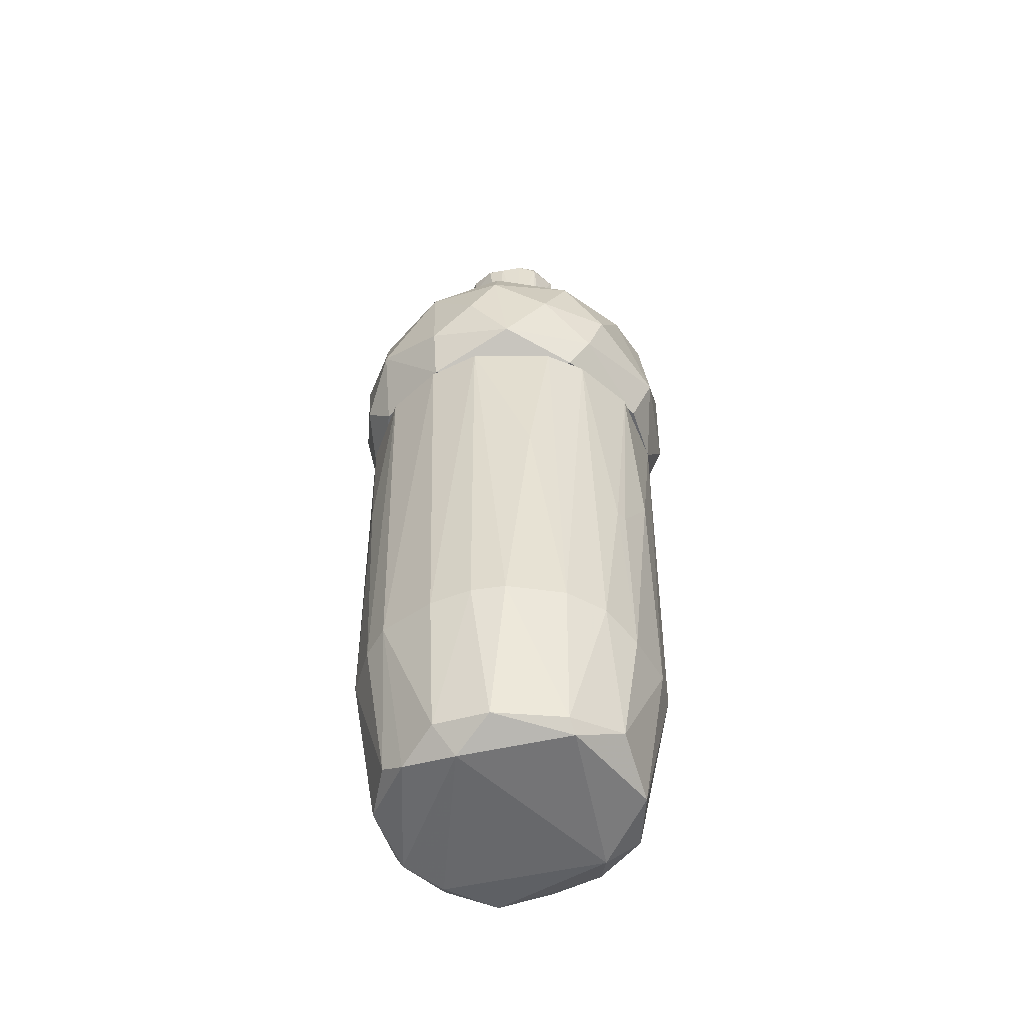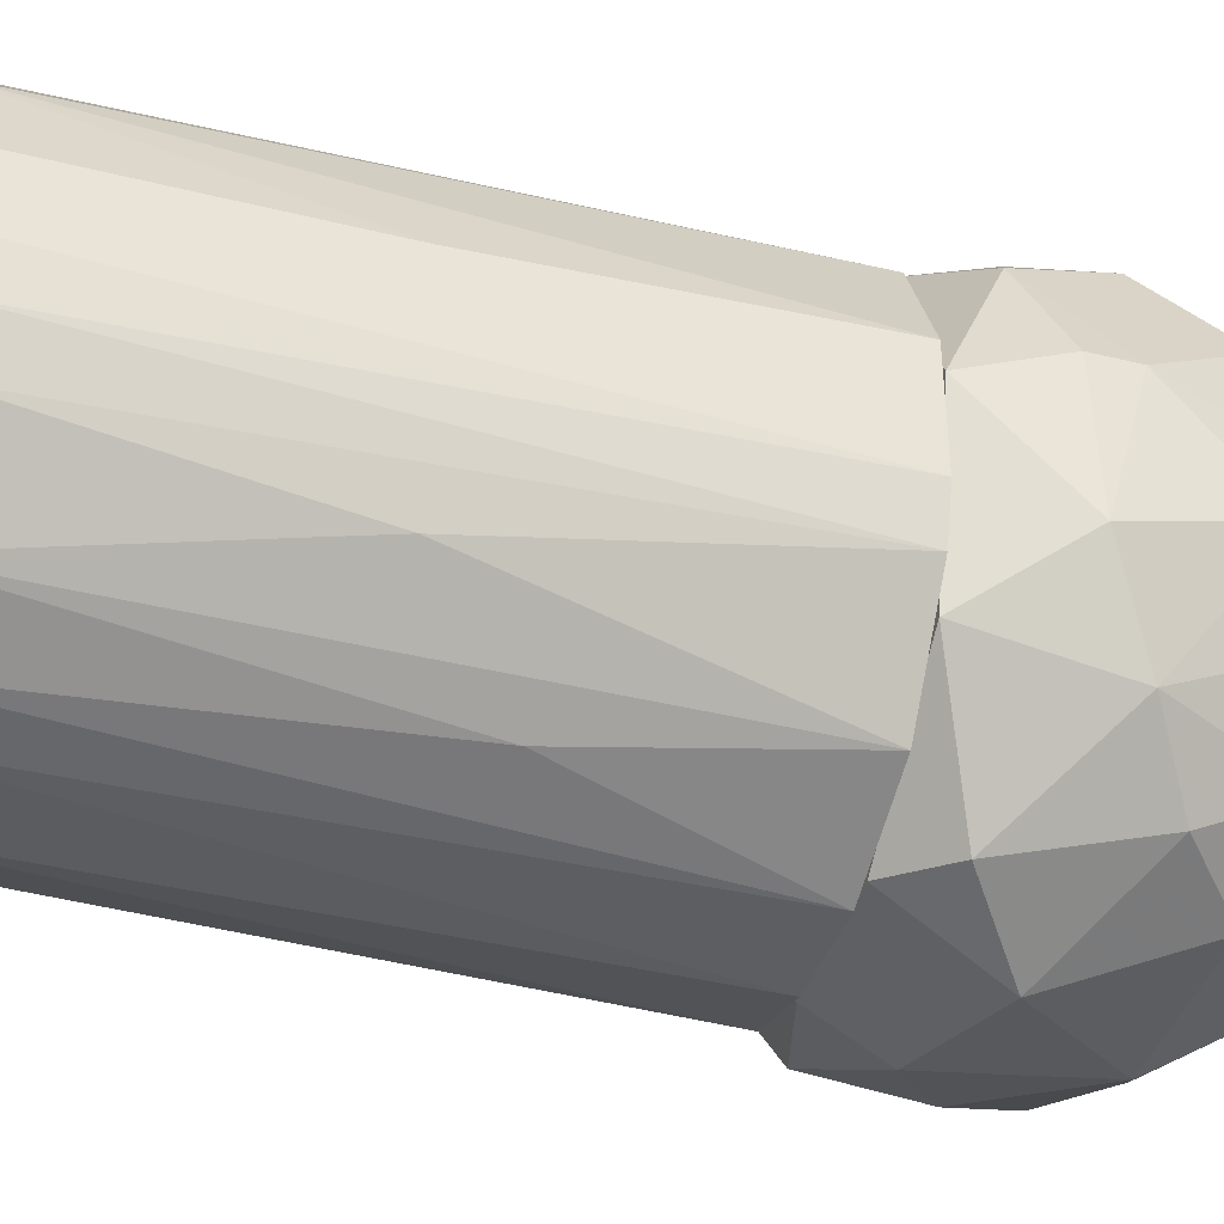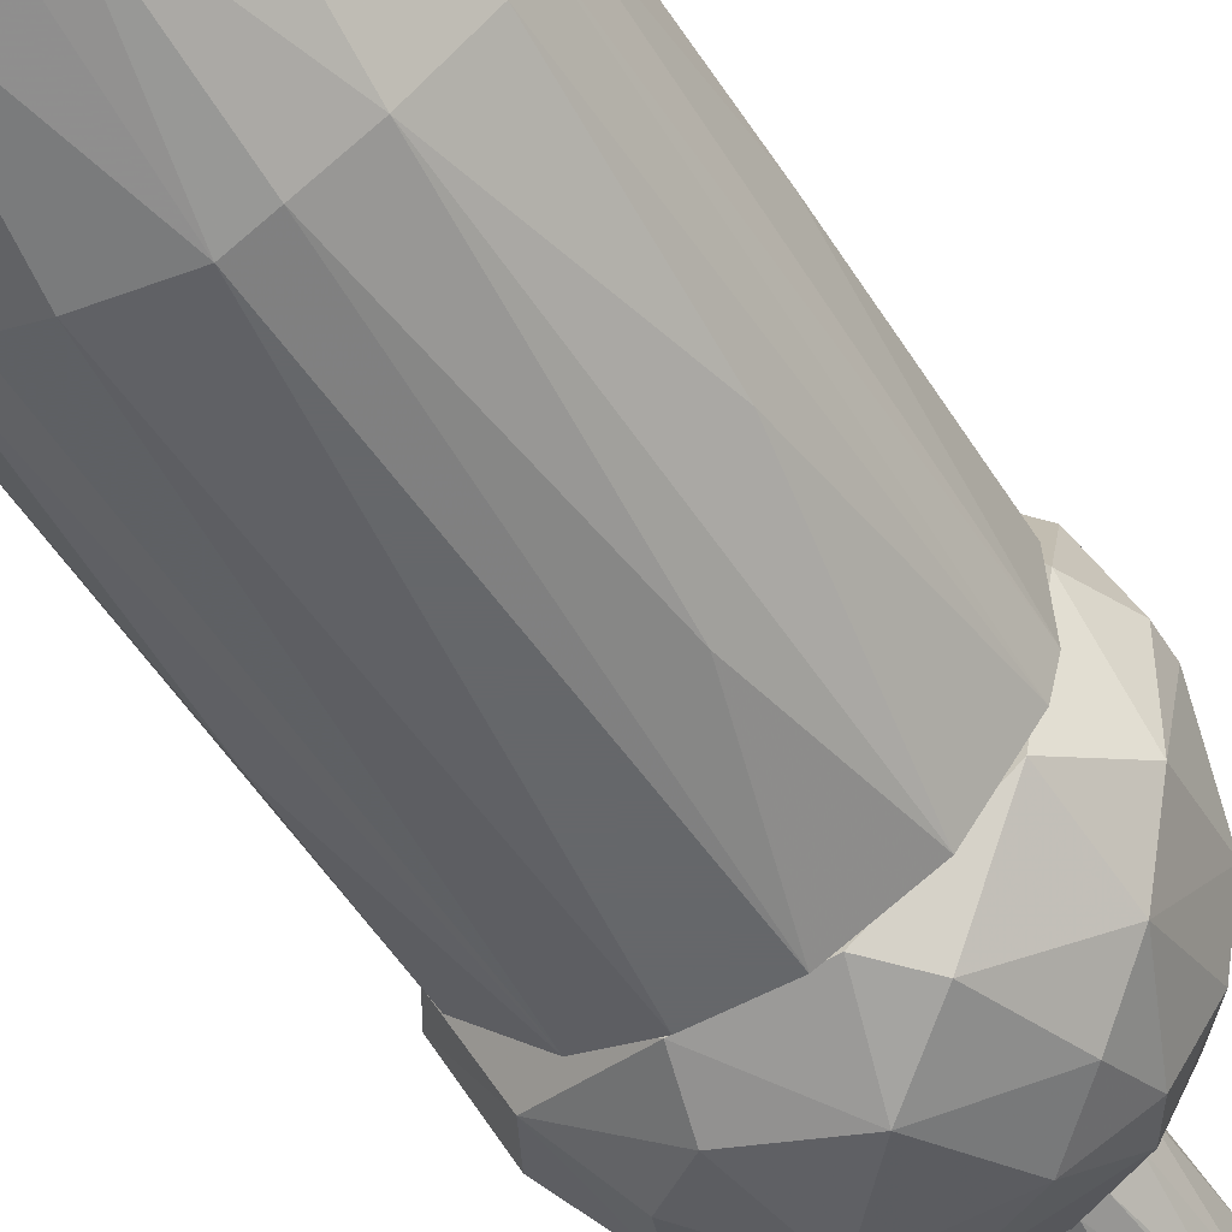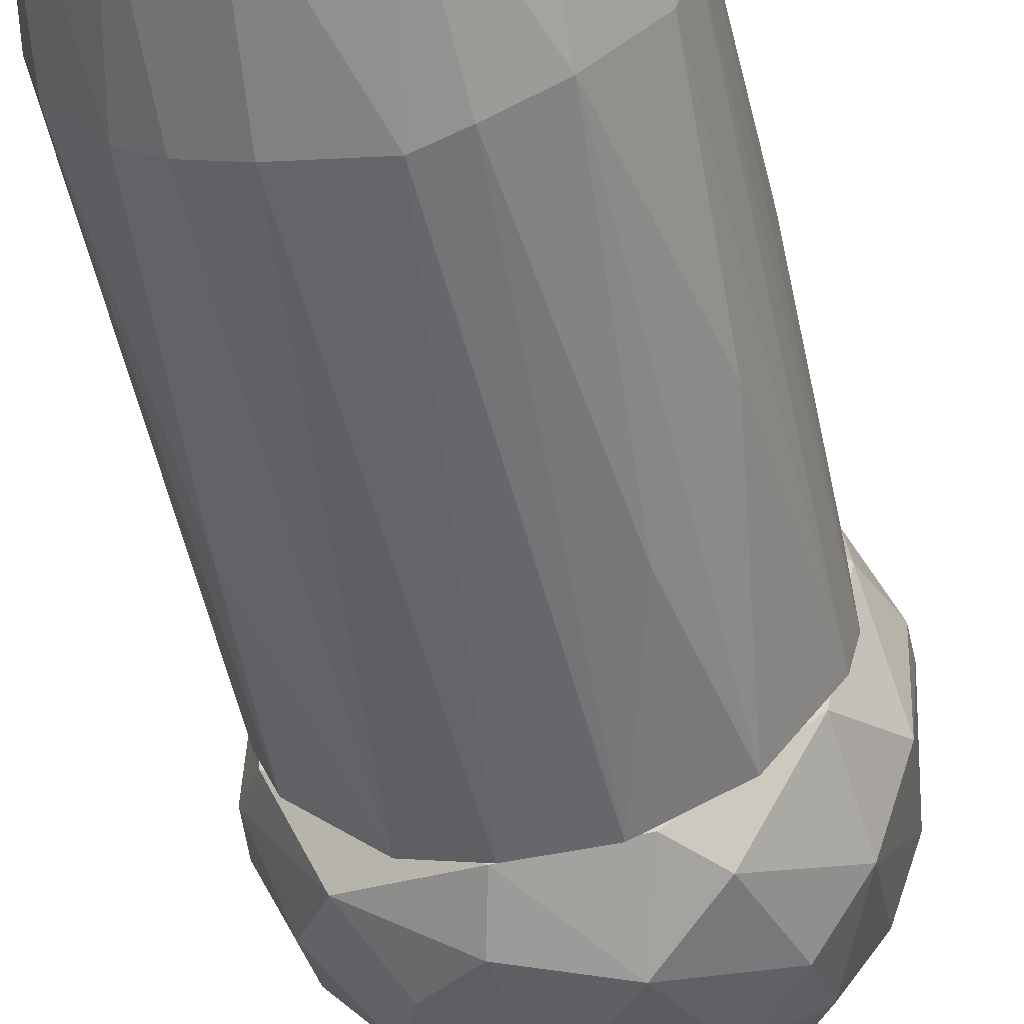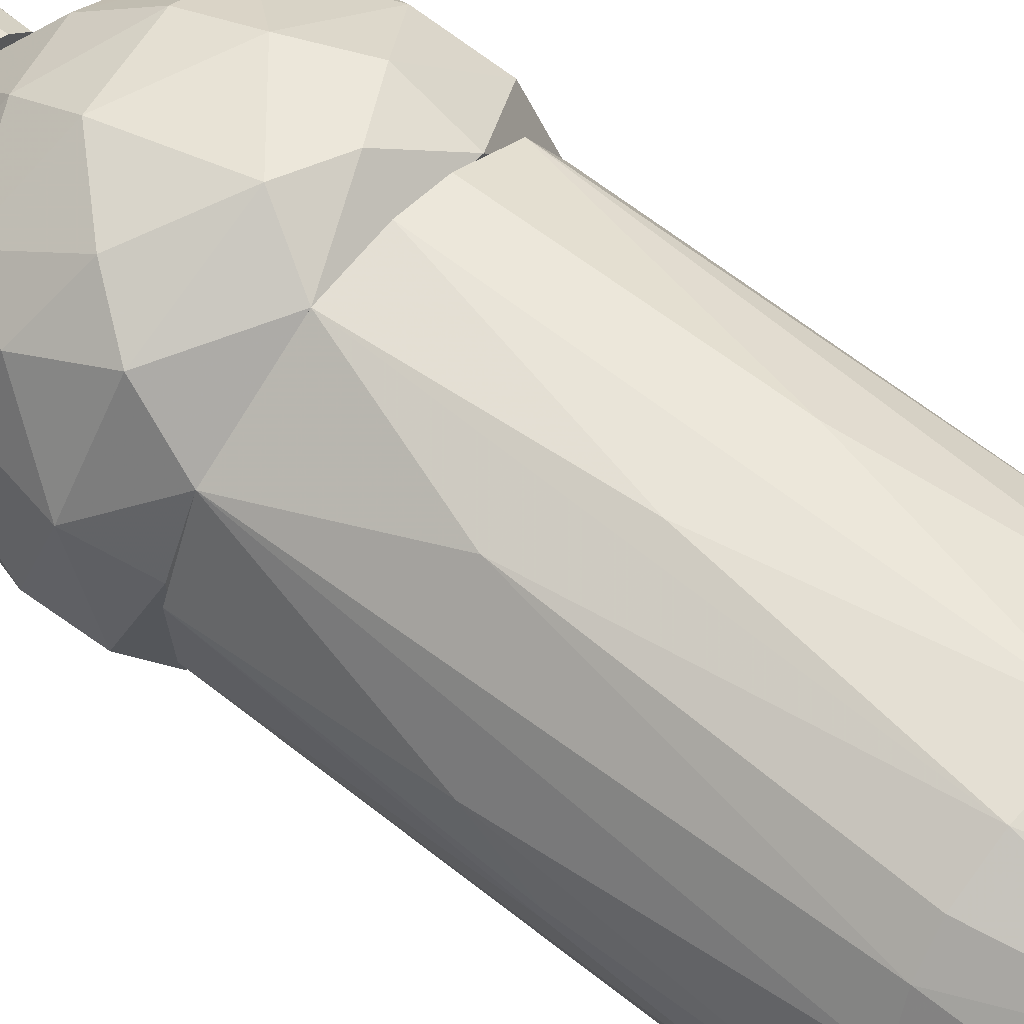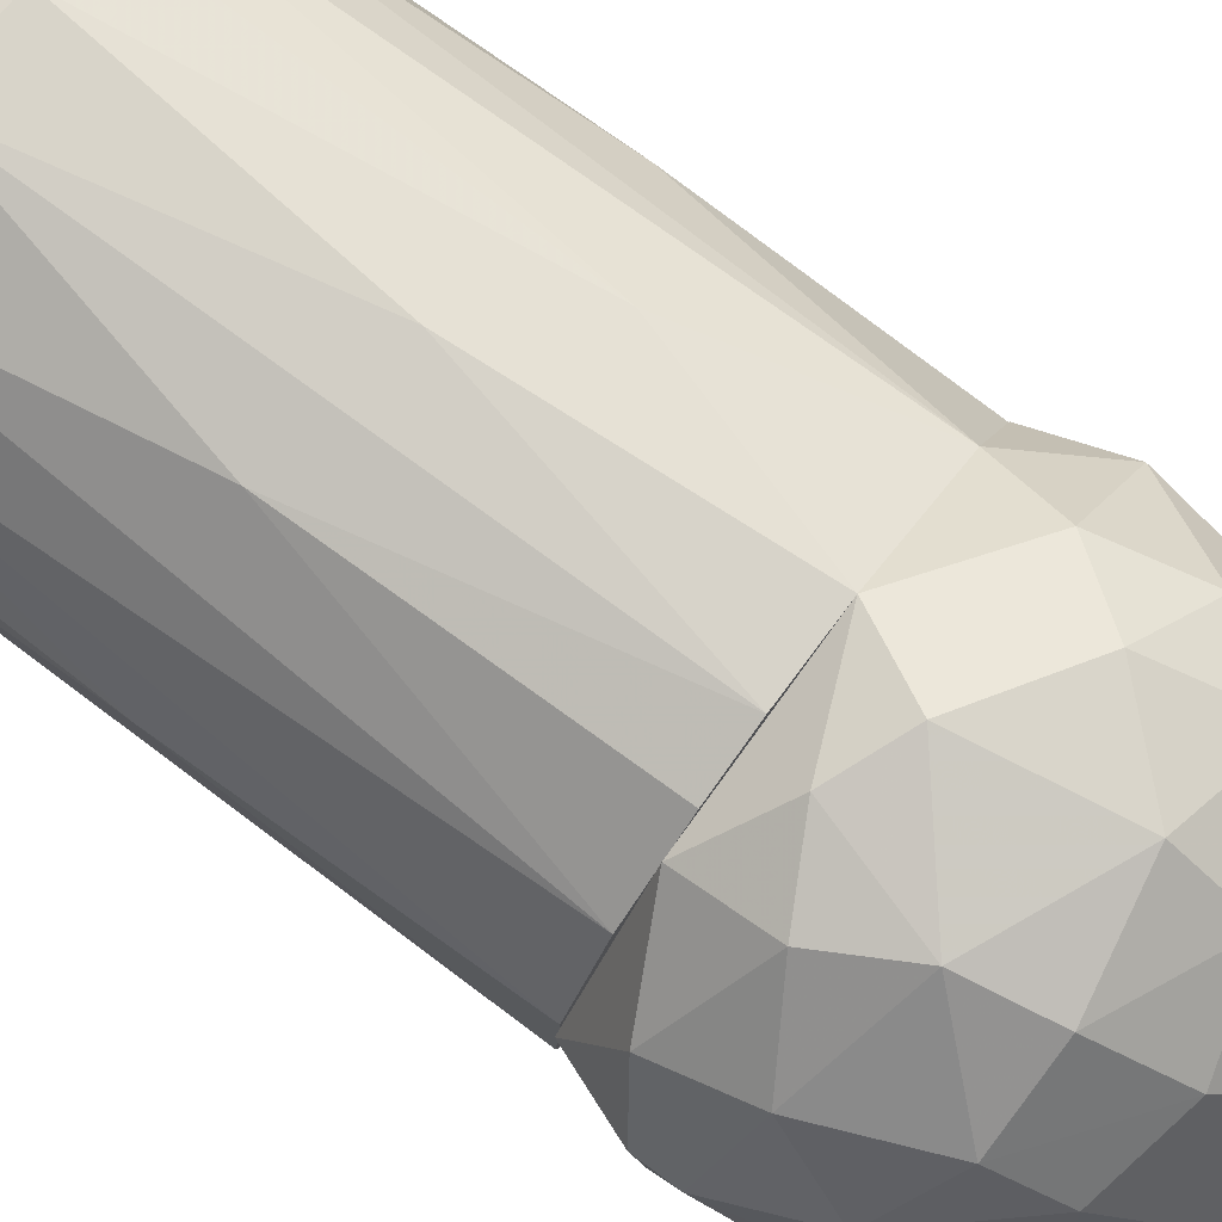
<metadata>
{"format":"obj","ext":"obj","renderer":"f3d","projection":"perspective","resolution":1024,"background":"white","views":[{"elev":-52.5,"azim":-135.3,"up":"+Y"},{"elev":-38.4,"azim":72.0,"up":"+Z"},{"elev":-52.0,"azim":31.2,"up":"+Z"},{"elev":-52.2,"azim":12.6,"up":"+Z"},{"elev":62.3,"azim":-50.6,"up":"+Z"},{"elev":79.8,"azim":126.6,"up":"+Z"}]}
</metadata>
<code>
o convex_0
v 0.298 0.1625 0.08656
v -0.3079 -0.2979 -0.0054
v -0.3079 -0.2979 0.01755
v 0.2289 -0.9419 -0.0591
v 0.06789 0.1625 -0.3046
v -0.07784 0.1625 0.3014
v 0.01419 -0.9036 0.2553
v -0.1469 -0.9112 -0.2048
v -0.2696 0.1624 -0.1588
v -0.2005 -0.919 0.1479
v 0.1906 -0.6274 -0.2432
v 0.1906 -0.6352 0.24
v 0.2903 0.1625 -0.1204
v -0.2466 0.1625 0.194
v -0.07784 -0.6352 -0.2968
v 0.3057 -0.6351 -0.02072
v 0.1216 0.1625 0.286
v -0.2773 -0.6352 -0.1358
v -0.08546 -0.6274 0.2936
v -0.1545 0.1625 -0.2738
v 0.04488 -0.9343 -0.2355
v -0.2696 -0.6506 0.1403
v 0.1906 -0.9343 0.1556
v -0.2312 -0.9344 -0.07442
v 0.04488 -0.6352 0.3014
v 0.2596 -0.6198 0.171
v -0.3079 0.1624 0.04818
v -0.2082 -0.6352 -0.2278
v 0.2289 0.1625 0.217
v 0.04488 -0.6198 -0.3046
v -0.1699 -0.6275 0.2553
v 0.1983 0.1625 -0.2432
v 0.275 -0.6121 -0.1435
v -0.3003 -0.6582 0.03286
v -0.05483 -0.9497 0.1939
v 0.1983 -0.9036 -0.1665
v 0.298 -0.6427 0.07124
v -0.05483 0.1625 -0.3046
v -0.05483 -0.9497 -0.1971
v -0.1085 -0.9112 0.2323
v -0.1622 -0.1061 0.2707
v -0.3003 0.1624 -0.0821
v 0.2443 -0.919 0.06356
v 0.03719 0.1625 0.309
v 0.1062 -0.6274 -0.2892
v -0.2619 -0.8806 0.02517
v -0.3003 -0.1905 0.09425
v 0.2596 -0.2442 -0.1818
v 0.1216 -0.896 0.2323
v 0.1292 -0.2595 0.286
v 0.3057 0.1625 -0.0591
v -0.2236 -0.6352 0.2093
v -0.04714 -0.9036 -0.2508
v -0.2466 -0.1598 -0.1971
v -0.3003 -0.6352 -0.05141
v -0.04708 -0.2211 0.309
v 0.252 -0.9036 -0.0591
v -0.1545 -0.6352 -0.2662
v 0.2136 -0.9497 0.03286
v -0.2389 -0.9113 -0.09742
v 0.298 -0.6198 -0.0821
v 0.1522 -0.1291 -0.2739
v 0.09858 -0.9036 -0.2355
v 0.3057 -0.2519 0.06356
f 16 51 64
f 1 5 6
f 5 1 13
f 6 5 14
f 1 6 17
f 14 5 20
f 19 7 25
f 12 23 26
f 2 3 27
f 1 17 29
f 26 1 29
f 12 26 29
f 5 13 32
f 3 2 34
f 23 7 35
f 10 24 35
f 4 21 36
f 11 33 36
f 20 5 38
f 15 20 38
f 5 30 38
f 30 15 38
f 21 4 39
f 24 8 39
f 35 24 39
f 7 19 40
f 19 31 40
f 35 7 40
f 10 35 40
f 6 14 41
f 19 6 41
f 31 19 41
f 9 18 42
f 14 20 42
f 20 9 42
f 2 27 42
f 27 14 42
f 26 23 43
f 16 37 43
f 37 26 43
f 17 6 44
f 30 5 45
f 10 22 46
f 24 10 46
f 22 34 46
f 22 14 47
f 27 3 47
f 14 27 47
f 3 34 47
f 34 22 47
f 11 32 48
f 32 13 48
f 13 33 48
f 33 11 48
f 7 23 49
f 23 12 49
f 25 7 49
f 12 25 49
f 25 12 50
f 29 17 50
f 12 29 50
f 17 44 50
f 44 25 50
f 13 1 51
f 14 22 52
f 22 10 52
f 10 40 52
f 40 31 52
f 41 14 52
f 31 41 52
f 15 30 53
f 30 21 53
f 21 39 53
f 39 8 53
f 18 9 54
f 9 20 54
f 28 18 54
f 20 28 54
f 34 2 55
f 2 42 55
f 42 18 55
f 46 34 55
f 6 19 56
f 19 25 56
f 44 6 56
f 25 44 56
f 4 36 57
f 36 33 57
f 43 4 57
f 16 43 57
f 20 15 58
f 8 28 58
f 28 20 58
f 53 8 58
f 15 53 58
f 23 35 59
f 39 4 59
f 35 39 59
f 4 43 59
f 43 23 59
f 8 24 60
f 28 8 60
f 18 28 60
f 24 46 60
f 55 18 60
f 46 55 60
f 33 13 61
f 13 51 61
f 51 16 61
f 16 57 61
f 57 33 61
f 5 32 62
f 32 11 62
f 45 5 62
f 11 45 62
f 21 30 63
f 36 21 63
f 11 36 63
f 30 45 63
f 45 11 63
f 1 26 64
f 37 16 64
f 26 37 64
f 51 1 64
o convex_1
v -0.3463 0.3236 -0.05907
v 0.344 0.3159 0.06351
v 0.344 0.2622 0.06351
v 0.06023 0.3006 -0.3506
v -0.03181 0.6917 0.1095
v -0.07783 0.1625 0.3013
v -0.06249 0.1625 -0.3046
v 0.02955 0.6917 -0.1051
v -0.06249 0.4539 0.3166
v -0.1852 0.4999 -0.2355
v 0.2673 0.1625 -0.1665
v 0.275 0.4999 -0.1204
v 0.2059 0.4846 0.2323
v -0.3002 0.4539 0.1249
v -0.3002 0.1625 0.08653
v 0.1676 0.1625 0.263
v -0.2312 0.5766 -0.06672
v -0.2312 0.2162 -0.2509
v 0.1215 0.4615 -0.2969
v 0.2213 0.5843 0.06351
v -0.2236 0.2622 0.2707
v 0.1676 0.2775 0.3089
v 0.2826 0.3313 -0.2048
v -0.06249 0.4463 -0.3199
v -0.2082 0.4846 0.2323
v -0.1085 0.6917 0.02511
v 0.1062 0.6917 0.03283
v -0.2926 0.1625 -0.1128
v -0.02411 0.2622 0.3474
v 0.1599 0.2239 -0.3046
v 0.0909 0.4845 0.2937
v 0.2903 0.2239 0.1863
v 0.298 0.4385 0.1479
v -0.3002 0.4462 -0.1281
v -0.1699 0.3236 -0.3046
v 0.3057 0.1625 0.0482
v -0.3309 0.2699 0.1172
v -0.07012 0.6917 -0.08982
v 0.3363 0.2776 -0.0974
v -0.02411 0.5459 -0.2662
v 0.1676 0.5689 -0.1895
v 0.321 0.4462 -0.04376
v 0.06023 0.592 0.2169
v -0.2926 0.3236 -0.1895
v -0.2619 0.5383 0.08653
v -0.06249 0.5536 0.2552
v 0.2059 0.385 -0.2739
v 0.2673 0.3389 0.2323
v 0.1139 0.3773 0.3243
v -0.1622 0.3466 0.3089
v -0.1699 0.592 0.1479
v -0.2619 0.3849 0.2246
v -0.2466 0.1625 0.1939
v 0.2059 0.5996 -0.06672
v 0.09854 0.1625 -0.2969
v -0.3156 0.4615 0.03283
v 0.1829 0.5689 0.1709
v -0.08546 0.2545 -0.3352
v -0.3309 0.2239 -0.08975
v -0.2082 0.4156 -0.2662
v 0.06786 0.2239 0.332
v -0.1622 0.5689 -0.1895
v 0.298 0.4999 0.02518
v 0.2136 0.4923 -0.2202
f 87 111 128
f 70 71 75
f 71 70 79
f 70 75 80
f 83 68 88
f 69 72 90
f 72 69 91
f 71 79 92
f 82 71 92
f 85 70 93
f 87 75 94
f 67 66 96
f 86 80 96
f 80 75 100
f 67 96 100
f 96 80 100
f 90 72 102
f 81 90 102
f 66 67 103
f 75 87 103
f 67 100 103
f 100 75 103
f 88 74 104
f 83 88 104
f 102 72 104
f 104 72 105
f 83 104 105
f 87 76 106
f 66 103 106
f 103 87 106
f 91 69 107
f 95 77 107
f 65 98 108
f 78 89 109
f 90 81 109
f 89 73 110
f 73 95 110
f 107 69 110
f 95 107 110
f 68 83 111
f 94 68 111
f 87 94 111
f 96 66 112
f 86 96 112
f 66 97 112
f 97 77 112
f 73 93 113
f 95 73 113
f 77 95 113
f 112 77 113
f 86 112 113
f 73 89 114
f 85 93 114
f 93 73 114
f 69 90 115
f 109 89 115
f 90 109 115
f 110 69 115
f 89 110 115
f 89 78 116
f 78 101 116
f 101 85 116
f 114 89 116
f 85 114 116
f 79 70 117
f 70 85 117
f 101 79 117
f 85 101 117
f 72 91 118
f 91 84 118
f 76 105 118
f 105 72 118
f 71 68 119
f 75 71 119
f 68 94 119
f 94 75 119
f 98 65 120
f 81 98 120
f 65 101 120
f 101 78 120
f 78 109 120
f 109 81 120
f 84 91 121
f 97 84 121
f 77 97 121
f 91 107 121
f 107 77 121
f 68 71 122
f 71 82 122
f 88 68 122
f 82 99 122
f 99 88 122
f 92 79 123
f 82 92 123
f 101 65 123
f 79 101 123
f 65 108 123
f 108 82 123
f 74 88 124
f 98 74 124
f 99 82 124
f 88 99 124
f 82 108 124
f 108 98 124
f 70 80 125
f 80 86 125
f 93 70 125
f 113 93 125
f 86 113 125
f 74 98 126
f 98 81 126
f 81 102 126
f 104 74 126
f 102 104 126
f 97 66 127
f 84 97 127
f 106 76 127
f 66 106 127
f 118 84 127
f 76 118 127
f 76 87 128
f 105 76 128
f 83 105 128
f 111 83 128
o convex_2
v 0.1063 0.8911 -0.03611
v -0.1085 0.8451 -0.02076
v -0.1085 0.8451 0.009887
v 0.1063 0.6917 0.009887
v 0.01419 0.9065 0.1019
v -0.07015 0.6917 0.0866
v -0.04715 0.6917 -0.09748
v -0.008783 0.9218 -0.08981
v 0.06789 0.6917 -0.08213
v -0.1008 0.9065 0.04058
v 0.06021 0.6917 0.0866
v 0.09858 0.9141 0.04824
v -0.1008 0.6917 -0.02845
v 0.02954 0.8988 -0.1052
v -0.0855 0.8988 -0.05912
v 0.08324 0.9295 -0.03611
v -0.0318 0.8911 0.1019
v 0.02954 0.6917 0.1019
v -0.07782 0.9218 0.01755
v -0.02413 0.8911 -0.1052
v 0.08324 0.8911 -0.08213
v -0.1008 0.6917 0.04058
v 0.05254 0.8835 0.09426
v 0.06789 0.9295 0.0329
v 0.03721 0.6917 -0.09748
v 0.09858 0.6917 -0.03611
v -0.0855 0.6917 -0.0668
v -0.03948 0.6917 0.1019
v 0.09091 0.6917 0.05591
v -0.1008 0.9141 -0.02076
v -0.07015 0.8988 0.07891
v 0.05254 0.9295 -0.07447
v 0.1063 0.9065 0.0329
v -0.04715 0.9141 0.07891
v -0.05482 0.8835 -0.08981
v -0.1085 0.8988 0.0329
v -0.008783 0.9295 -0.05146
v -0.1085 0.8911 -0.02845
v 0.09091 0.8681 -0.07447
v -0.0855 0.6994 0.07125
v 0.09091 0.9141 -0.0668
v 0.02954 0.8528 -0.1052
f 149 153 170
f 132 134 135
f 132 135 137
f 134 132 139
f 131 130 141
f 135 134 141
f 134 139 146
f 133 145 146
f 136 142 148
f 143 136 148
f 131 141 150
f 141 134 150
f 140 133 151
f 139 140 151
f 133 146 151
f 146 139 151
f 133 140 152
f 140 144 152
f 137 135 153
f 149 137 153
f 129 132 154
f 132 137 154
f 135 141 155
f 145 134 156
f 134 146 156
f 146 145 156
f 139 132 157
f 140 139 157
f 136 143 158
f 138 147 158
f 134 145 159
f 142 136 160
f 152 144 160
f 132 129 161
f 144 140 161
f 157 132 161
f 140 157 161
f 145 133 162
f 147 138 162
f 133 152 162
f 152 147 162
f 138 159 162
f 159 145 162
f 148 135 163
f 143 148 163
f 135 155 163
f 155 143 163
f 130 131 164
f 131 150 164
f 138 158 164
f 159 138 164
f 147 152 165
f 136 158 165
f 158 147 165
f 160 136 165
f 152 160 165
f 141 130 166
f 155 141 166
f 143 155 166
f 158 143 166
f 130 164 166
f 164 158 166
f 137 149 167
f 129 154 167
f 154 137 167
f 150 134 168
f 134 159 168
f 164 150 168
f 159 164 168
f 149 142 169
f 142 160 169
f 160 144 169
f 161 129 169
f 144 161 169
f 129 167 169
f 167 149 169
f 148 142 170
f 135 148 170
f 142 149 170
f 153 135 170

</code>
